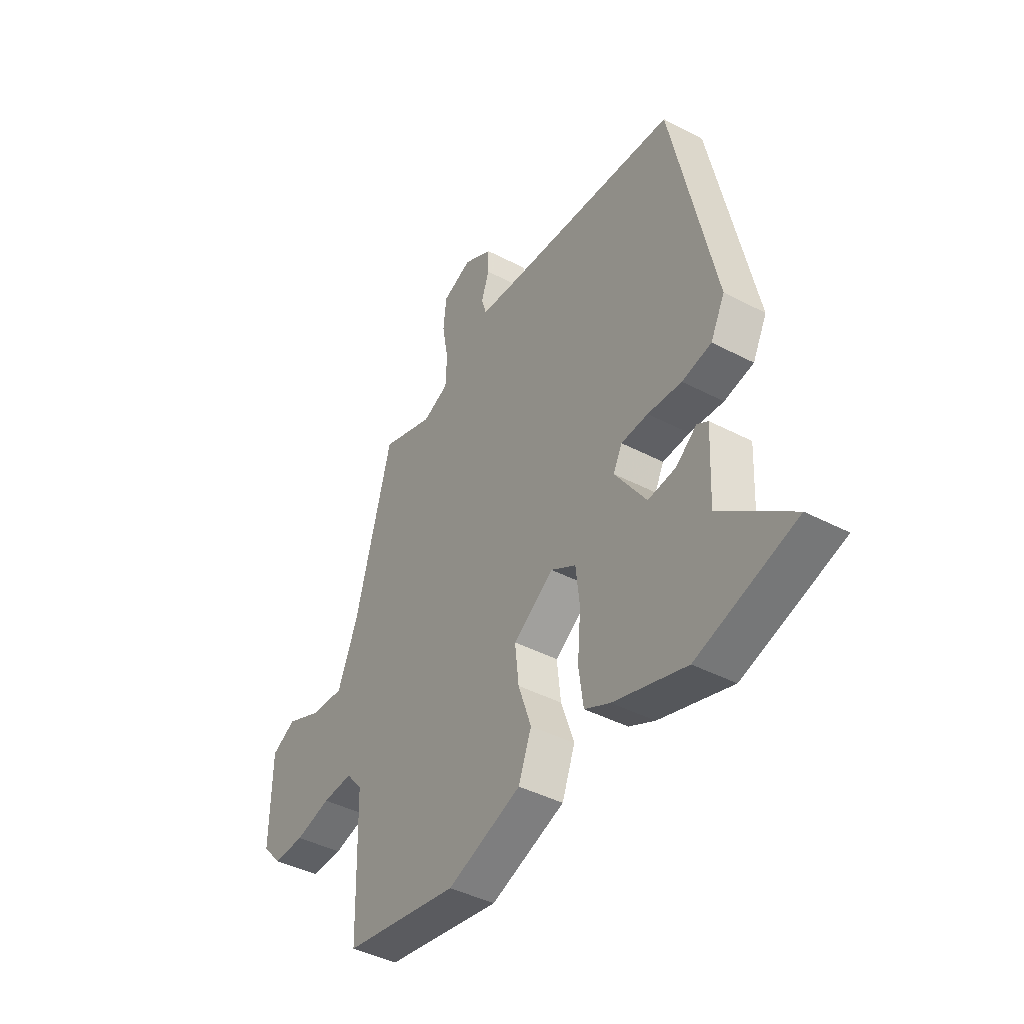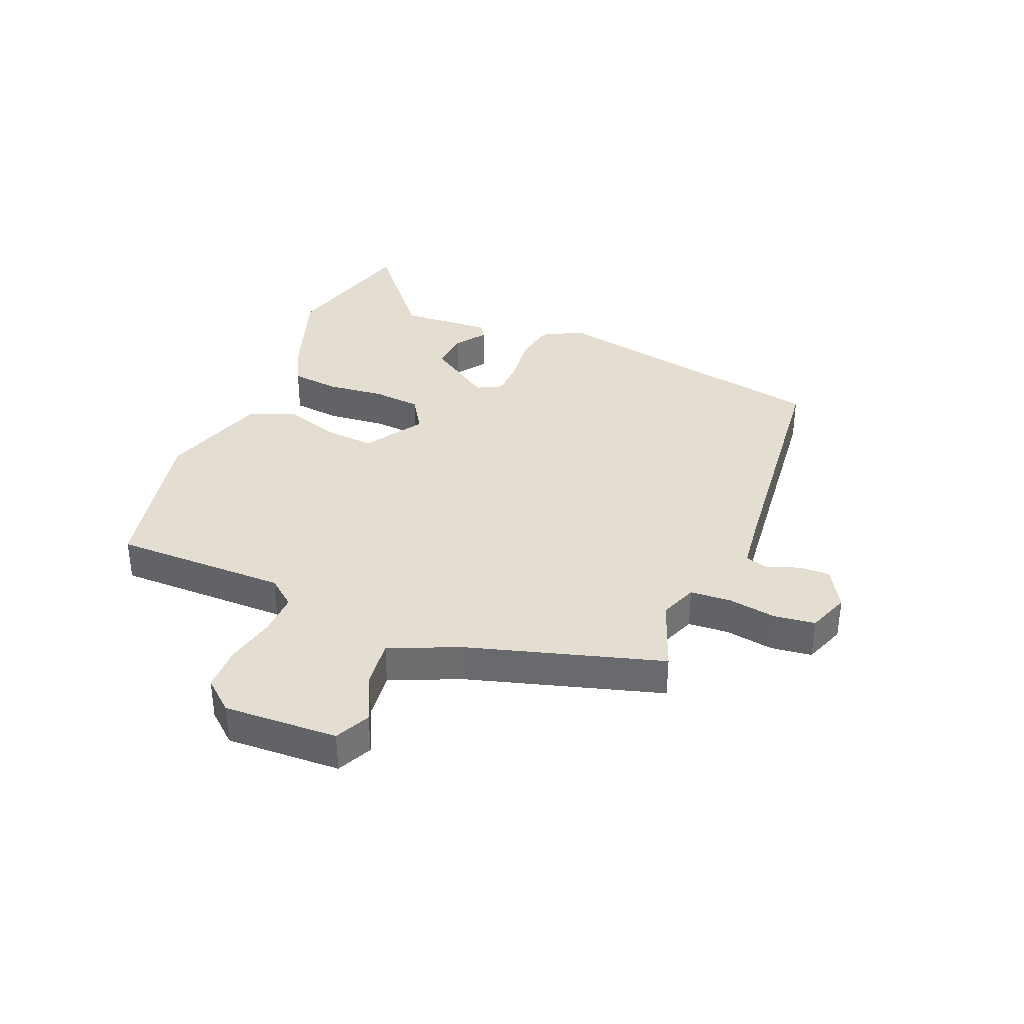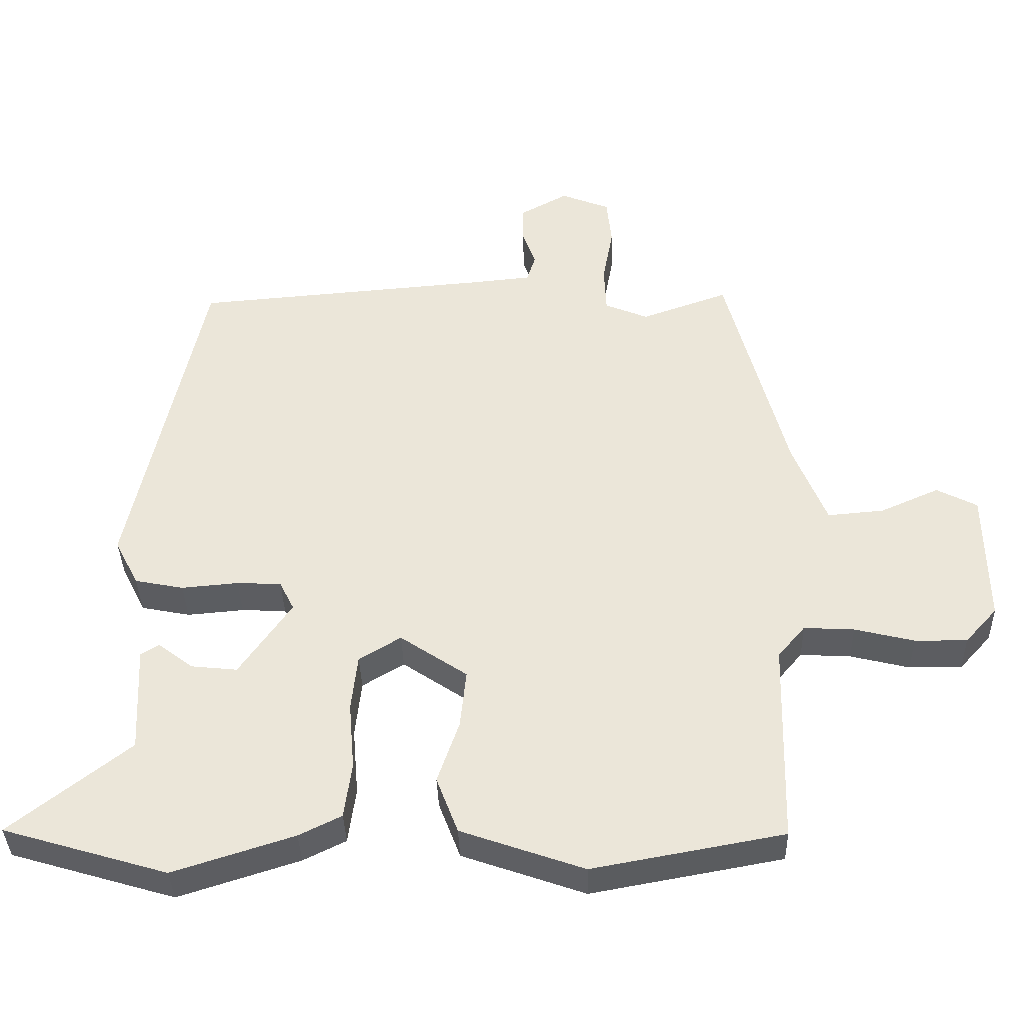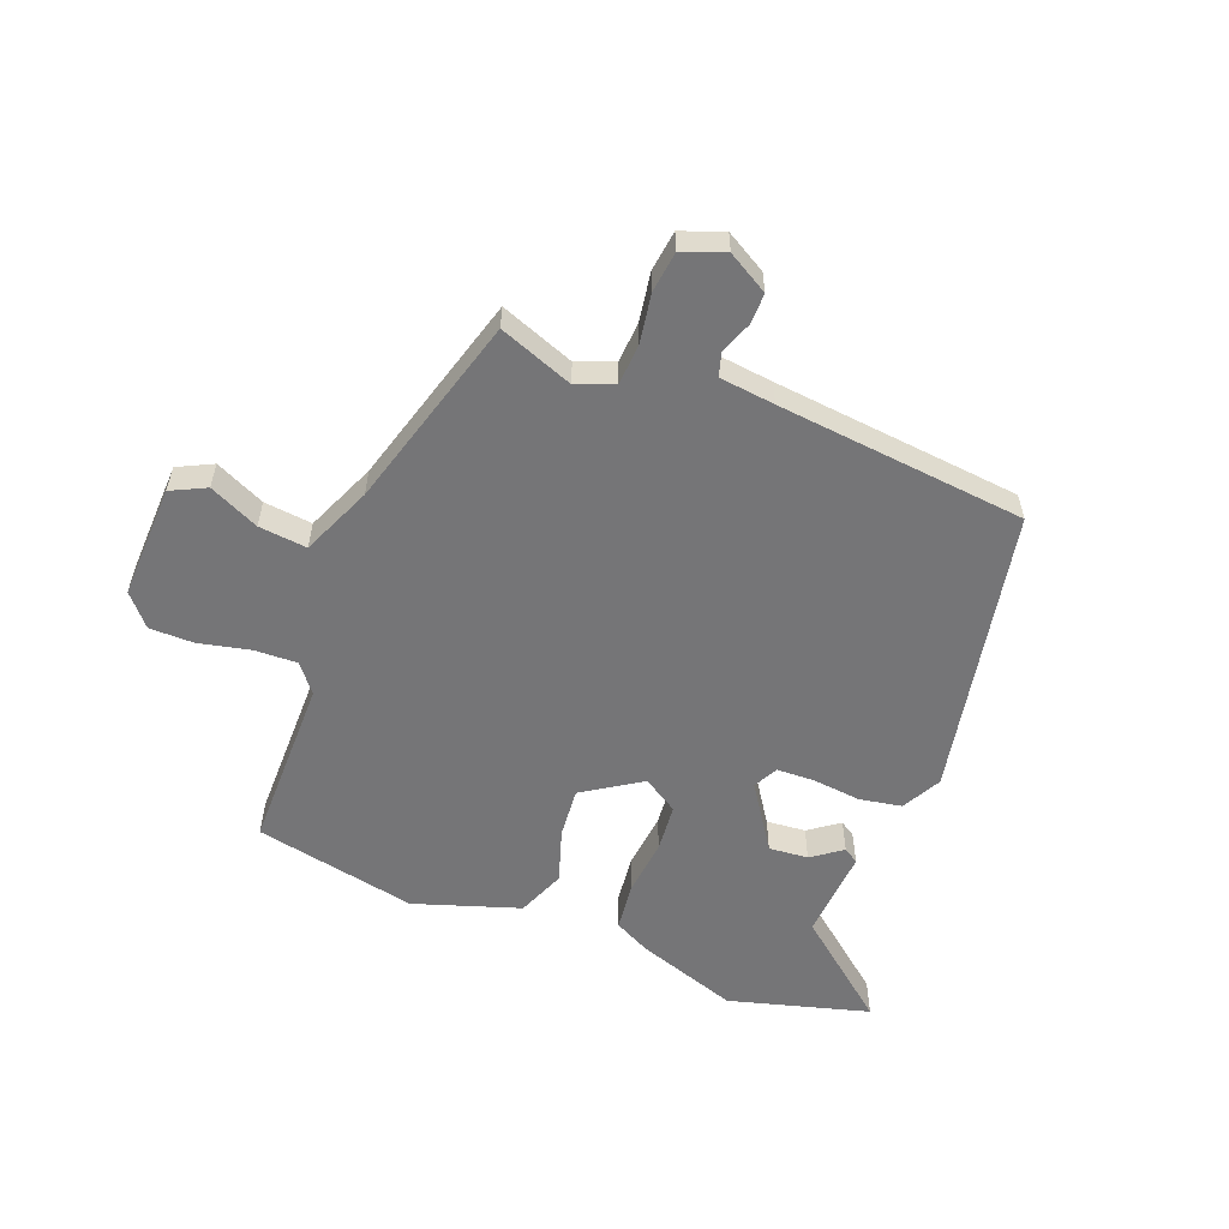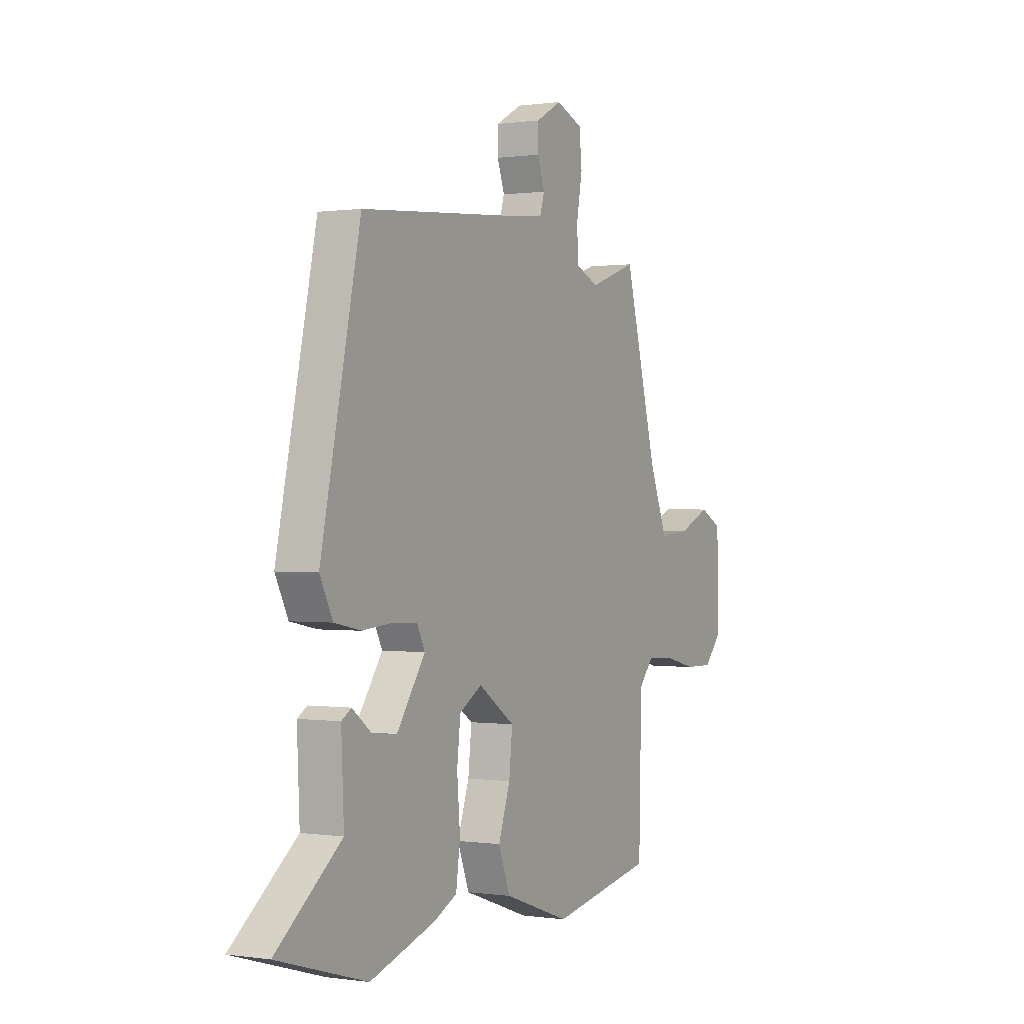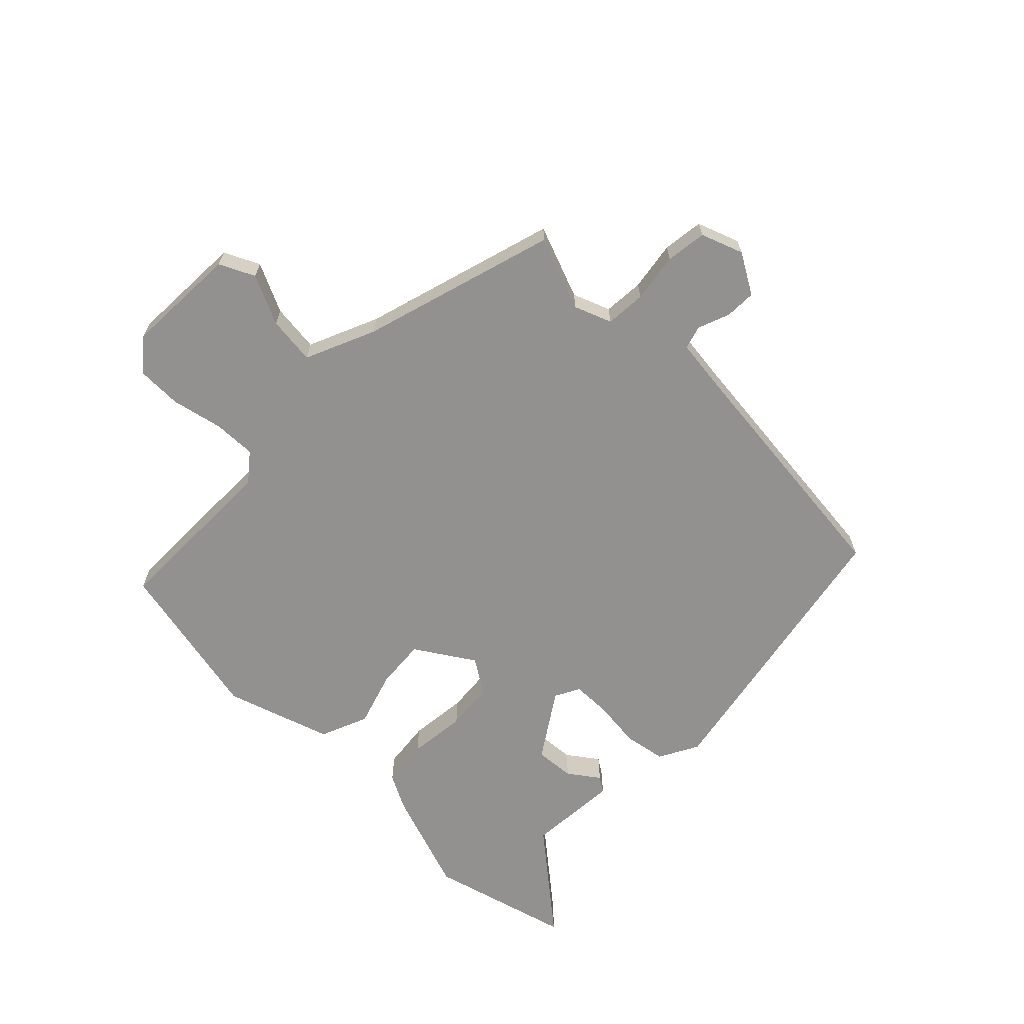
<metadata>
{"format":"obj","ext":"obj","renderer":"f3d","projection":"perspective","resolution":1024,"background":"white","views":[{"elev":-42.5,"azim":57.9,"up":"+Z"},{"elev":36.2,"azim":-69.1,"up":"+Y"},{"elev":-37.1,"azim":-178.4,"up":"+Z"},{"elev":-56.6,"azim":-22.4,"up":"+Y"},{"elev":0.3,"azim":118.5,"up":"+Z"},{"elev":-66.1,"azim":-46.0,"up":"+Y"}]}
</metadata>
<code>
v -0.445 0.07 -0.483
v -0.452 0.07 -0.191
v -0.491 0.07 -0.145
v -0.563 0.07 -0.149
v -0.648 0.07 -0.17
v -0.723 0.07 -0.171
v -0.769 0.07 -0.12
v -0.766 0.07 0.072
v -0.708 0.07 0.102
v -0.624 0.07 0.065
v -0.543 0.07 0.058
v -0.495 0.07 0.177
v -0.408 0.07 0.505
v -0.283 0.07 0.461
v -0.221 0.07 0.487
v -0.218 0.07 0.555
v -0.233 0.07 0.637
v -0.226 0.07 0.706
v -0.156 0.07 0.734
v -0.087 0.07 0.696
v -0.087 0.07 0.644
v -0.106 0.07 0.59
v -0.094 0.07 0.551
v -0.001 0.07 0.542
v 0.418 0.07 0.508
v 0.522 0.07 0.025
v 0.488 0.07 -0.042
v 0.418 0.07 -0.056
v 0.337 0.07 -0.049
v 0.273 0.07 -0.052
v 0.252 0.07 -0.094
v 0.327 0.07 -0.202
v 0.393 0.07 -0.195
v 0.443 0.07 -0.157
v 0.469 0.07 -0.173
v 0.462 0.07 -0.326
v 0.633 0.07 -0.46
v 0.398 0.07 -0.53
v 0.225 0.07 -0.475
v 0.164 0.07 -0.445
v 0.153 0.07 -0.365
v 0.161 0.07 -0.268
v 0.152 0.07 -0.187
v 0.092 0.07 -0.151
v -0.004 0.07 -0.216
v 0.005 0.07 -0.3
v 0.036 0.07 -0.39
v 0.005 0.07 -0.471
v -0.171 0.07 -0.533
v -0.445 0 -0.483
v -0.452 0 -0.191
v -0.491 0 -0.145
v -0.563 0 -0.149
v -0.648 0 -0.17
v -0.723 0 -0.171
v -0.769 0 -0.12
v -0.766 0 0.072
v -0.708 0 0.102
v -0.624 0 0.065
v -0.543 0 0.058
v -0.495 0 0.177
v -0.408 0 0.505
v -0.283 0 0.461
v -0.221 0 0.487
v -0.218 0 0.555
v -0.233 0 0.637
v -0.226 0 0.706
v -0.156 0 0.734
v -0.087 0 0.696
v -0.087 0 0.644
v -0.106 0 0.59
v -0.094 0 0.551
v -0.001 0 0.542
v 0.418 0 0.508
v 0.522 0 0.025
v 0.488 0 -0.042
v 0.418 0 -0.056
v 0.337 0 -0.049
v 0.273 0 -0.052
v 0.252 0 -0.094
v 0.327 0 -0.202
v 0.393 0 -0.195
v 0.443 0 -0.157
v 0.469 0 -0.173
v 0.462 0 -0.326
v 0.633 0 -0.46
v 0.398 0 -0.53
v 0.225 0 -0.475
v 0.164 0 -0.445
v 0.153 0 -0.365
v 0.161 0 -0.268
v 0.152 0 -0.187
v 0.092 0 -0.151
v -0.004 0 -0.216
v 0.005 0 -0.3
v 0.036 0 -0.39
v 0.005 0 -0.471
v -0.171 0 -0.533
f 46 47 48 49
f 45 46 49 1
f 44 45 1 2
f 39 40 41 42
f 39 42 43
f 36 37 38 39
f 36 39 43
f 33 34 35 36
f 32 33 36
f 32 36 43 44
f 26 27 28 29
f 24 25 26 29
f 23 24 29 30
f 19 20 21 22
f 19 22 23
f 16 17 18 19
f 15 16 19 23
f 12 13 14
f 11 12 14 15
f 7 8 9 10
f 7 10 11
f 4 5 6 7
f 3 4 7 11
f 44 2 3 11
f 31 32 44 11
f 23 30 31
f 11 15 23 31
f 98 97 96 95
f 50 98 95 94
f 51 50 94 93
f 91 90 89 88
f 92 91 88
f 88 87 86 85
f 92 88 85
f 85 84 83 82
f 85 82 81
f 93 92 85 81
f 78 77 76 75
f 78 75 74 73
f 79 78 73 72
f 71 70 69 68
f 72 71 68
f 68 67 66 65
f 72 68 65 64
f 63 62 61
f 64 63 61 60
f 59 58 57 56
f 60 59 56
f 56 55 54 53
f 60 56 53 52
f 60 52 51 93
f 60 93 81 80
f 80 79 72
f 80 72 64 60
f 1 50 51 2
f 2 51 52 3
f 3 52 53 4
f 4 53 54 5
f 5 54 55 6
f 6 55 56 7
f 7 56 57 8
f 8 57 58 9
f 9 58 59 10
f 10 59 60 11
f 11 60 61 12
f 12 61 62 13
f 13 62 63 14
f 14 63 64 15
f 15 64 65 16
f 16 65 66 17
f 17 66 67 18
f 18 67 68 19
f 19 68 69 20
f 20 69 70 21
f 21 70 71 22
f 22 71 72 23
f 23 72 73 24
f 24 73 74 25
f 25 74 75 26
f 26 75 76 27
f 27 76 77 28
f 28 77 78 29
f 29 78 79 30
f 30 79 80 31
f 31 80 81 32
f 32 81 82 33
f 33 82 83 34
f 34 83 84 35
f 35 84 85 36
f 36 85 86 37
f 37 86 87 38
f 38 87 88 39
f 39 88 89 40
f 40 89 90 41
f 41 90 91 42
f 42 91 92 43
f 43 92 93 44
f 44 93 94 45
f 45 94 95 46
f 46 95 96 47
f 47 96 97 48
f 48 97 98 49
f 49 98 50 1

</code>
